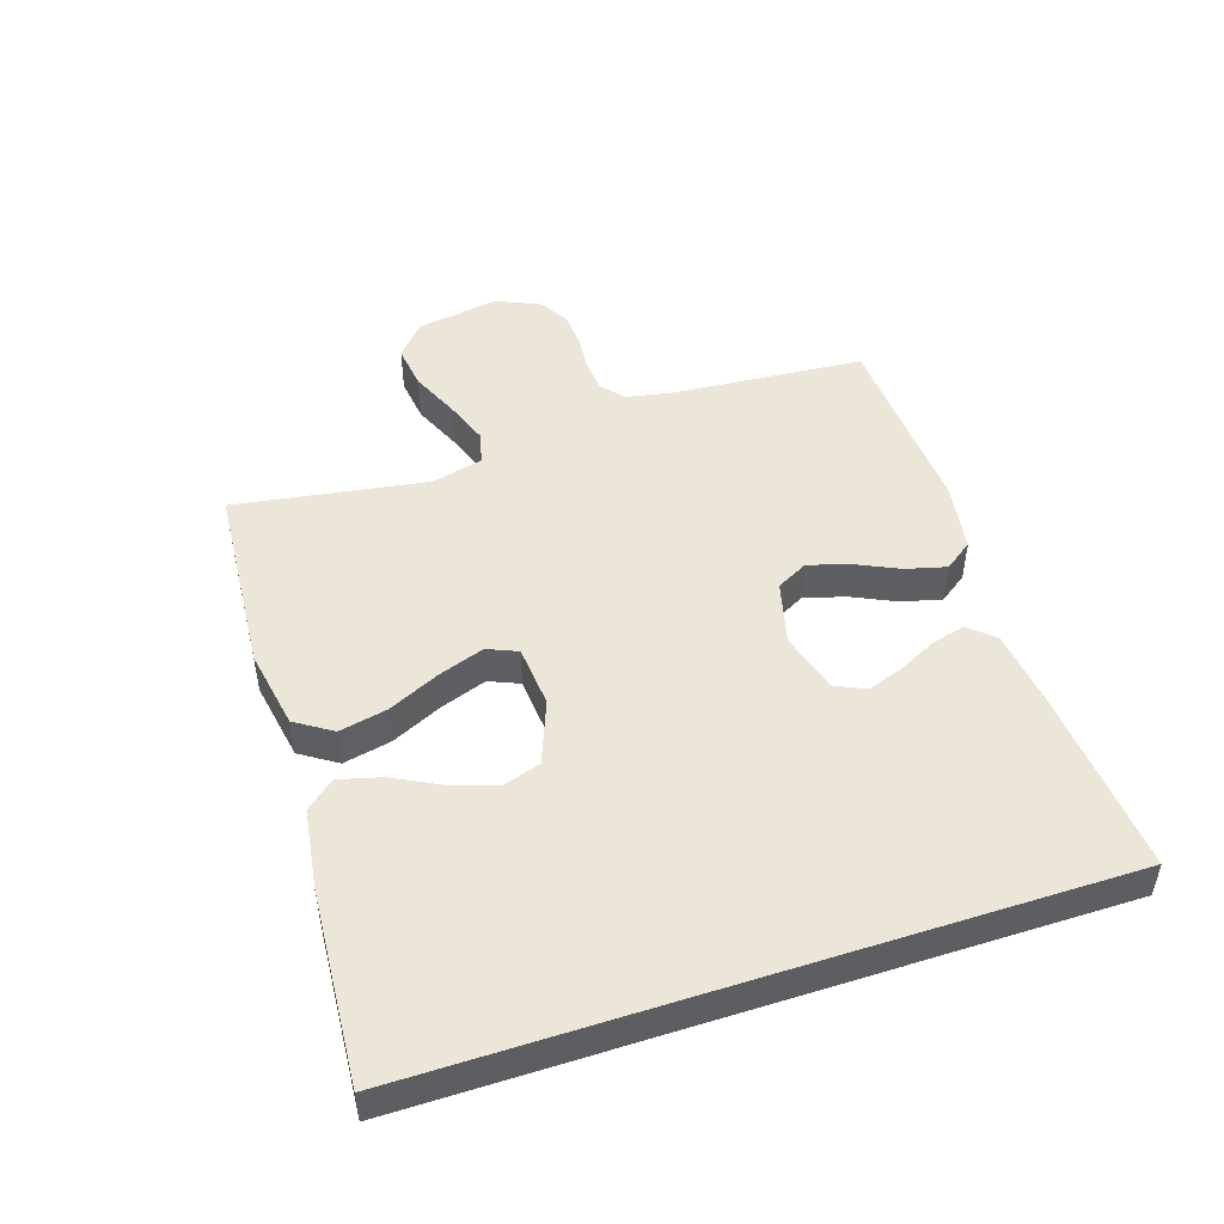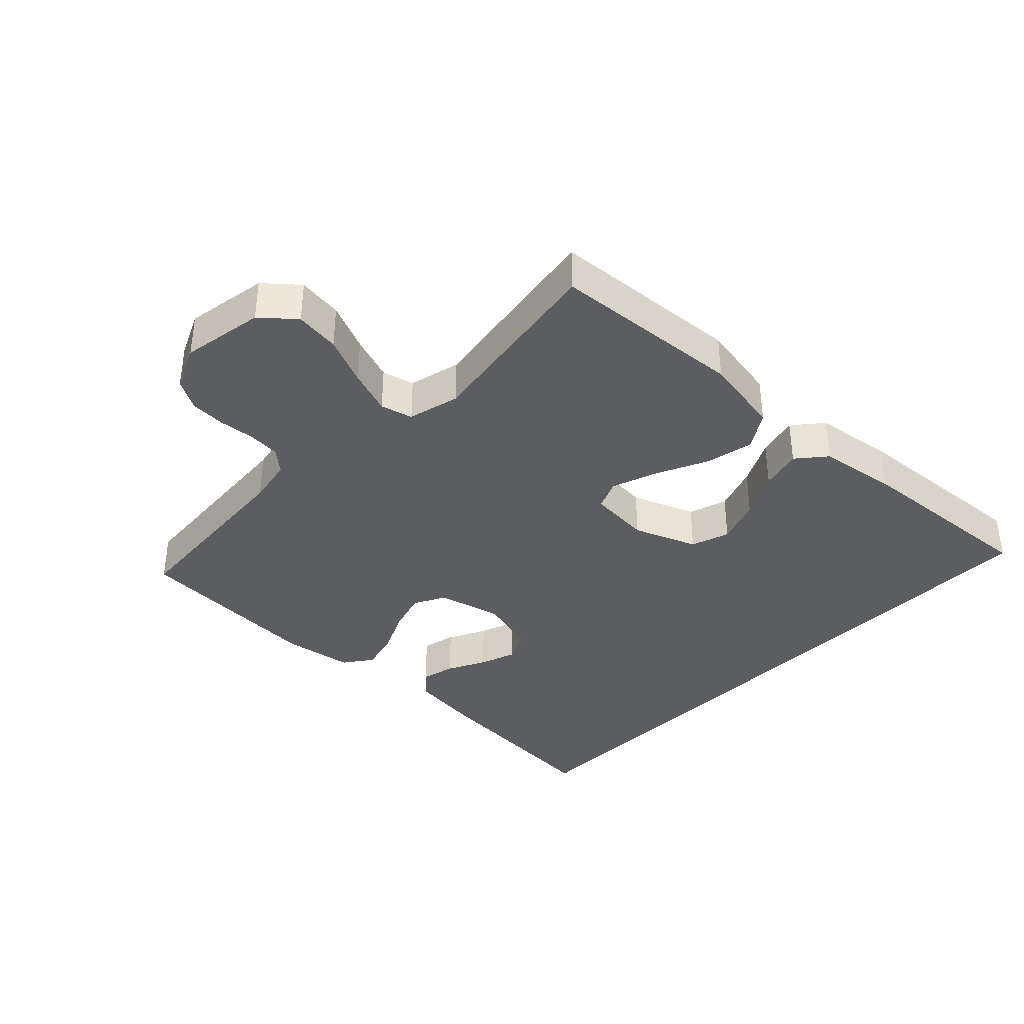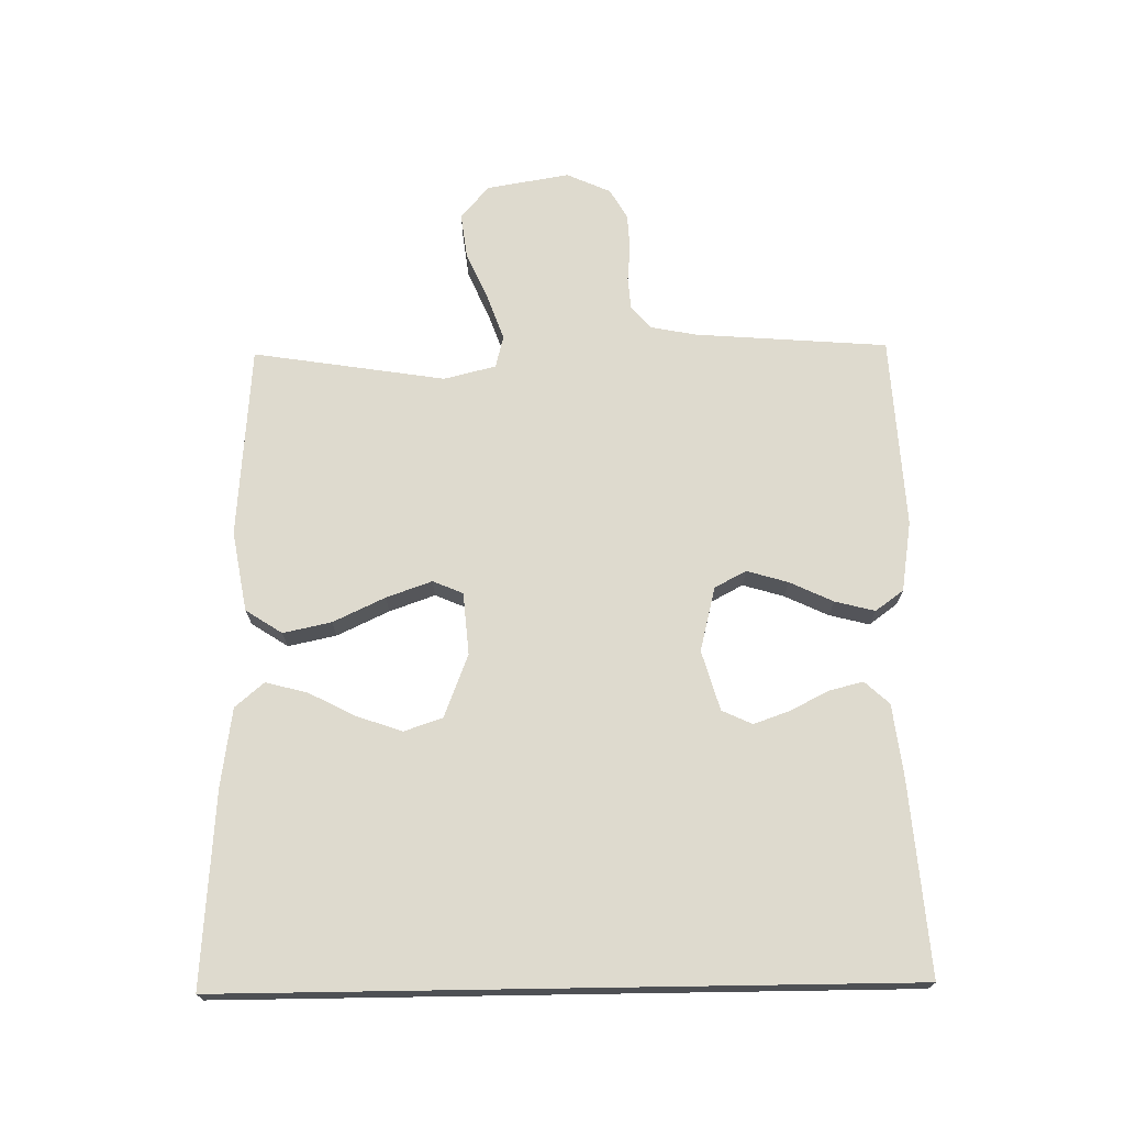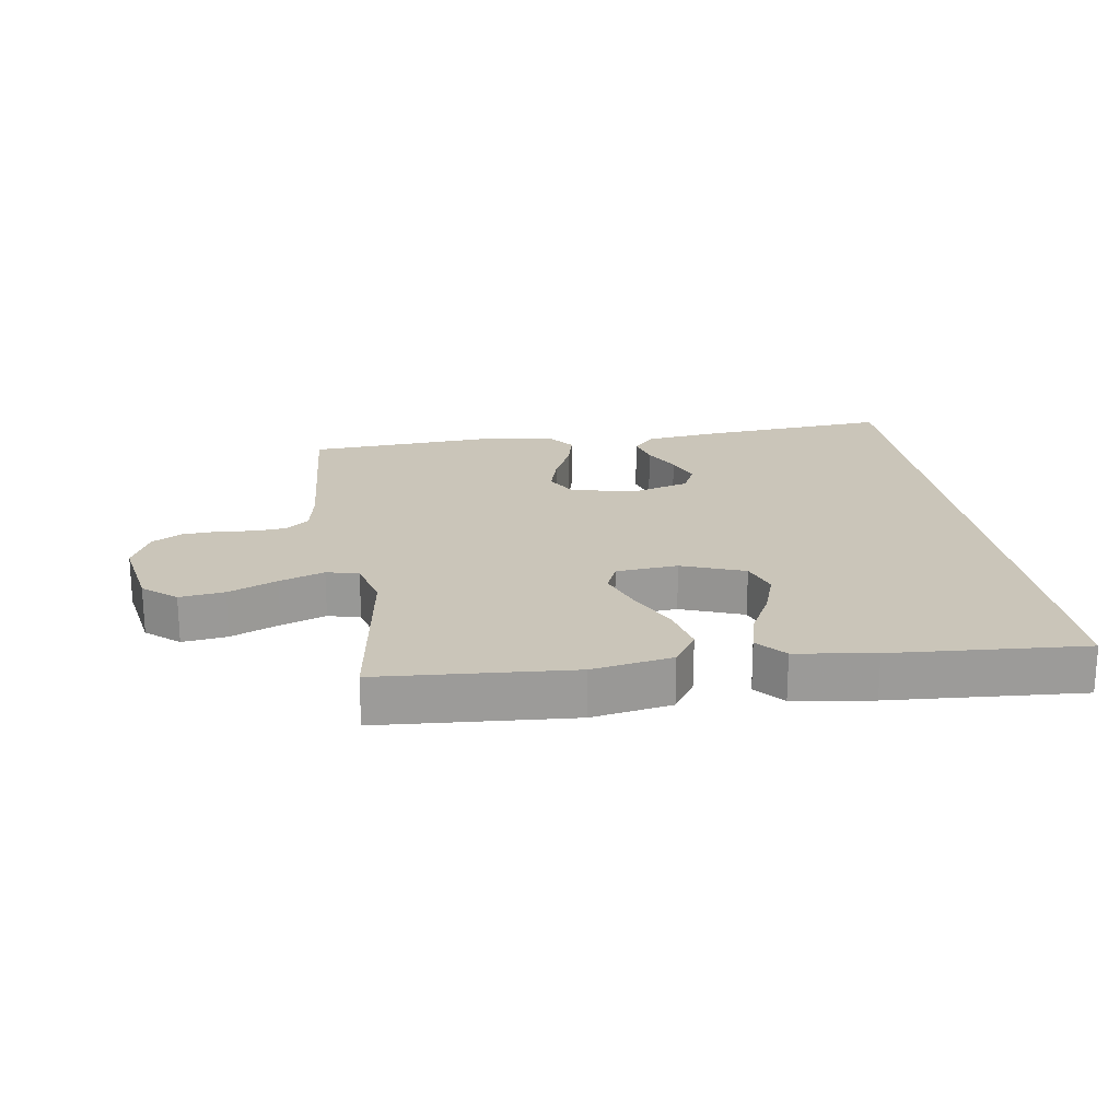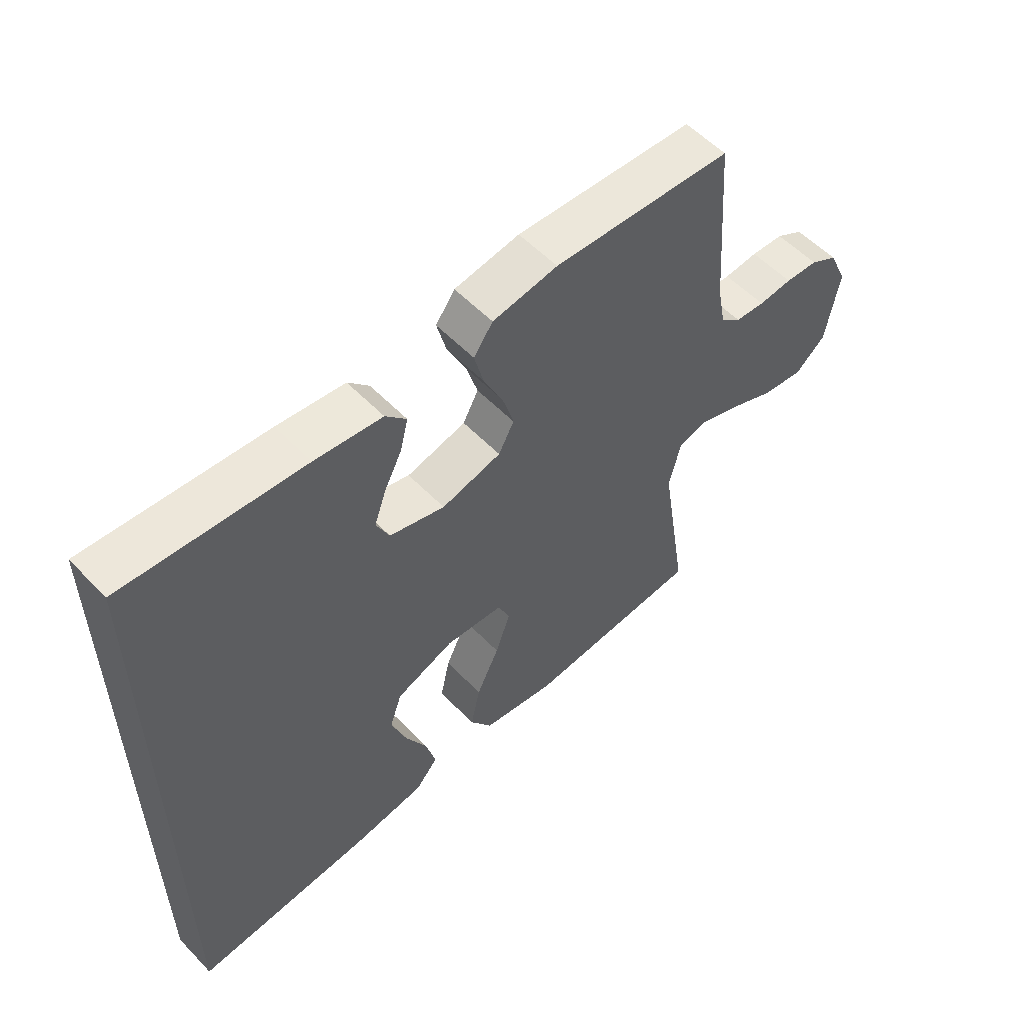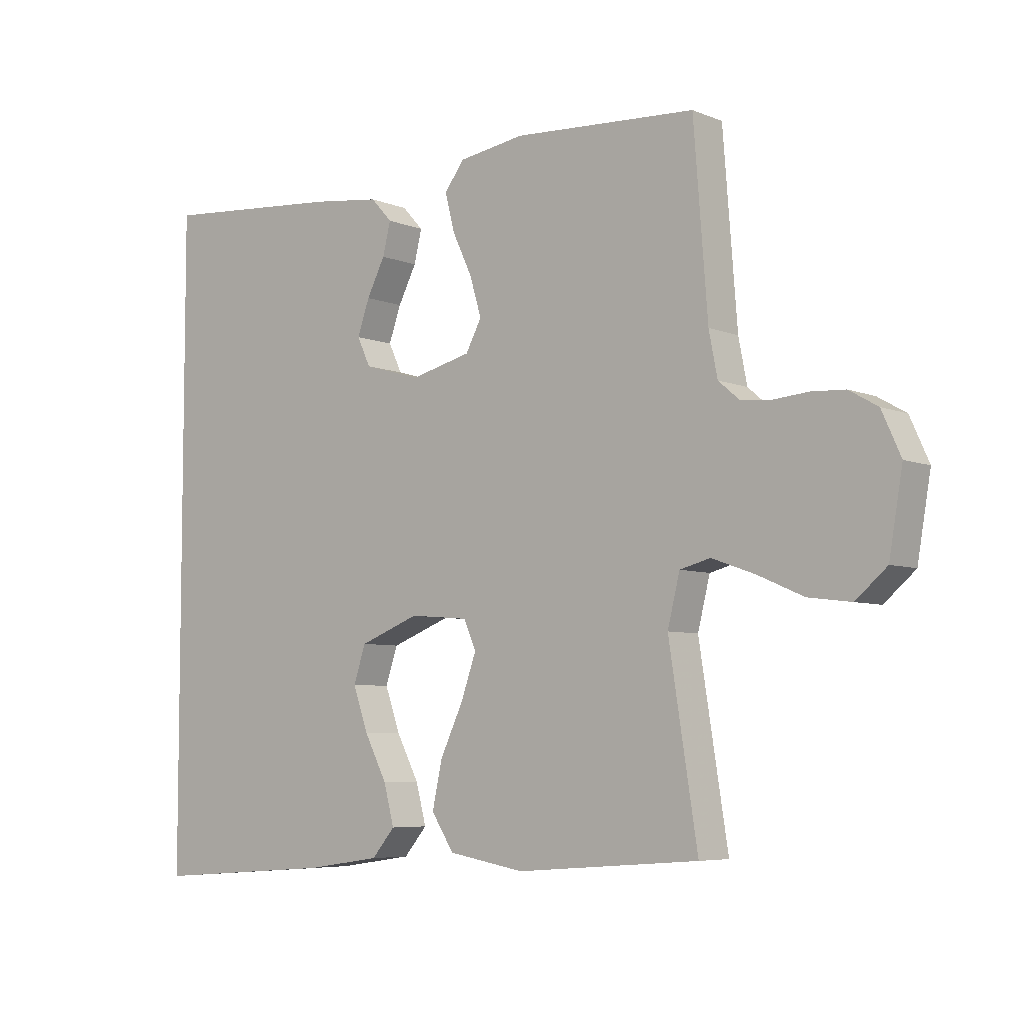
<metadata>
{"format":"obj","ext":"obj","renderer":"f3d","projection":"perspective","resolution":1024,"background":"white","views":[{"elev":48.6,"azim":-108.1,"up":"+Y"},{"elev":-37.2,"azim":136.0,"up":"+Y"},{"elev":71.2,"azim":-90.9,"up":"+Y"},{"elev":20.6,"azim":170.9,"up":"+Y"},{"elev":55.8,"azim":-43.0,"up":"+Z"},{"elev":-6.0,"azim":39.6,"up":"+Z"}]}
</metadata>
<code>
v 0.5 0.07 0.5
v 0.523 0.07 0.2
v 0.537 0.07 0.128
v 0.572 0.07 0.098
v 0.622 0.07 0.094
v 0.679 0.07 0.099
v 0.734 0.07 0.096
v 0.781 0.07 0.069
v 0.812 0.07 0
v 0.79 0.07 -0.129
v 0.739 0.07 -0.173
v 0.669 0.07 -0.164
v 0.593 0.07 -0.131
v 0.523 0.07 -0.106
v 0.473 0.07 -0.119
v 0.453 0.07 -0.2
v 0.5 0.07 -0.5
v 0.2 0.07 -0.523
v 0.075 0.07 -0.501
v 0.038 0.07 -0.444
v 0.054 0.07 -0.369
v 0.092 0.07 -0.288
v 0.117 0.07 -0.217
v 0.097 0.07 -0.17
v 0 0.07 -0.162
v -0.098 0.07 -0.2
v -0.118 0.07 -0.26
v -0.093 0.07 -0.331
v -0.056 0.07 -0.403
v -0.039 0.07 -0.468
v -0.077 0.07 -0.513
v -0.2 0.07 -0.531
v -0.5 0.07 -0.553
v -0.5 0.07 0.507
v -0.2 0.07 0.483
v -0.087 0.07 0.469
v -0.052 0.07 0.431
v -0.065 0.07 0.378
v -0.095 0.07 0.319
v -0.115 0.07 0.262
v -0.093 0.07 0.215
v 0 0.07 0.188
v 0.1 0.07 0.213
v 0.126 0.07 0.262
v 0.107 0.07 0.326
v 0.075 0.07 0.394
v 0.059 0.07 0.456
v 0.091 0.07 0.5
v 0.2 0.07 0.517
v 0.5 0 0.5
v 0.523 0 0.2
v 0.537 0 0.128
v 0.572 0 0.098
v 0.622 0 0.094
v 0.679 0 0.099
v 0.734 0 0.096
v 0.781 0 0.069
v 0.812 0 0
v 0.79 0 -0.129
v 0.739 0 -0.173
v 0.669 0 -0.164
v 0.593 0 -0.131
v 0.523 0 -0.106
v 0.473 0 -0.119
v 0.453 0 -0.2
v 0.5 0 -0.5
v 0.2 0 -0.523
v 0.075 0 -0.501
v 0.038 0 -0.444
v 0.054 0 -0.369
v 0.092 0 -0.288
v 0.117 0 -0.217
v 0.097 0 -0.17
v 0 0 -0.162
v -0.098 0 -0.2
v -0.118 0 -0.26
v -0.093 0 -0.331
v -0.056 0 -0.403
v -0.039 0 -0.468
v -0.077 0 -0.513
v -0.2 0 -0.531
v -0.5 0 -0.553
v -0.5 0 0.507
v -0.2 0 0.483
v -0.087 0 0.469
v -0.052 0 0.431
v -0.065 0 0.378
v -0.095 0 0.319
v -0.115 0 0.262
v -0.093 0 0.215
v 0 0 0.188
v 0.1 0 0.213
v 0.126 0 0.262
v 0.107 0 0.326
v 0.075 0 0.394
v 0.059 0 0.456
v 0.091 0 0.5
v 0.2 0 0.517
f 49 1 2
f 48 49 2
f 47 48 2
f 46 47 2
f 45 46 2
f 44 45 2 3
f 43 44 3 4
f 42 43 4
f 37 38 39
f 36 37 39
f 35 36 39
f 34 35 39
f 34 39 40
f 33 34 40 41
f 31 32 33
f 30 31 33
f 29 30 33
f 28 29 33
f 27 28 33
f 33 41 42
f 27 33 42
f 26 27 42
f 20 21 22
f 19 20 22
f 18 19 22
f 17 18 22
f 16 17 22
f 15 16 22 23
f 11 12 13
f 10 11 13
f 9 10 13
f 8 9 13
f 7 8 13
f 6 7 13
f 5 6 13
f 4 5 13 14
f 25 26 42 4
f 15 23 24
f 15 24 25
f 14 15 25
f 4 14 25
f 51 50 98
f 51 98 97
f 51 97 96
f 51 96 95
f 51 95 94
f 52 51 94 93
f 53 52 93 92
f 53 92 91
f 88 87 86
f 88 86 85
f 88 85 84
f 88 84 83
f 89 88 83
f 90 89 83 82
f 82 81 80
f 82 80 79
f 82 79 78
f 82 78 77
f 82 77 76
f 91 90 82
f 91 82 76
f 91 76 75
f 71 70 69
f 71 69 68
f 71 68 67
f 71 67 66
f 71 66 65
f 72 71 65 64
f 62 61 60
f 62 60 59
f 62 59 58
f 62 58 57
f 62 57 56
f 62 56 55
f 62 55 54
f 63 62 54 53
f 53 91 75 74
f 73 72 64
f 74 73 64
f 74 64 63
f 74 63 53
f 1 50 51 2
f 2 51 52 3
f 3 52 53 4
f 4 53 54 5
f 5 54 55 6
f 6 55 56 7
f 7 56 57 8
f 8 57 58 9
f 9 58 59 10
f 10 59 60 11
f 11 60 61 12
f 12 61 62 13
f 13 62 63 14
f 14 63 64 15
f 15 64 65 16
f 16 65 66 17
f 17 66 67 18
f 18 67 68 19
f 19 68 69 20
f 20 69 70 21
f 21 70 71 22
f 22 71 72 23
f 23 72 73 24
f 24 73 74 25
f 25 74 75 26
f 26 75 76 27
f 27 76 77 28
f 28 77 78 29
f 29 78 79 30
f 30 79 80 31
f 31 80 81 32
f 32 81 82 33
f 33 82 83 34
f 34 83 84 35
f 35 84 85 36
f 36 85 86 37
f 37 86 87 38
f 38 87 88 39
f 39 88 89 40
f 40 89 90 41
f 41 90 91 42
f 42 91 92 43
f 43 92 93 44
f 44 93 94 45
f 45 94 95 46
f 46 95 96 47
f 47 96 97 48
f 48 97 98 49
f 49 98 50 1

</code>
